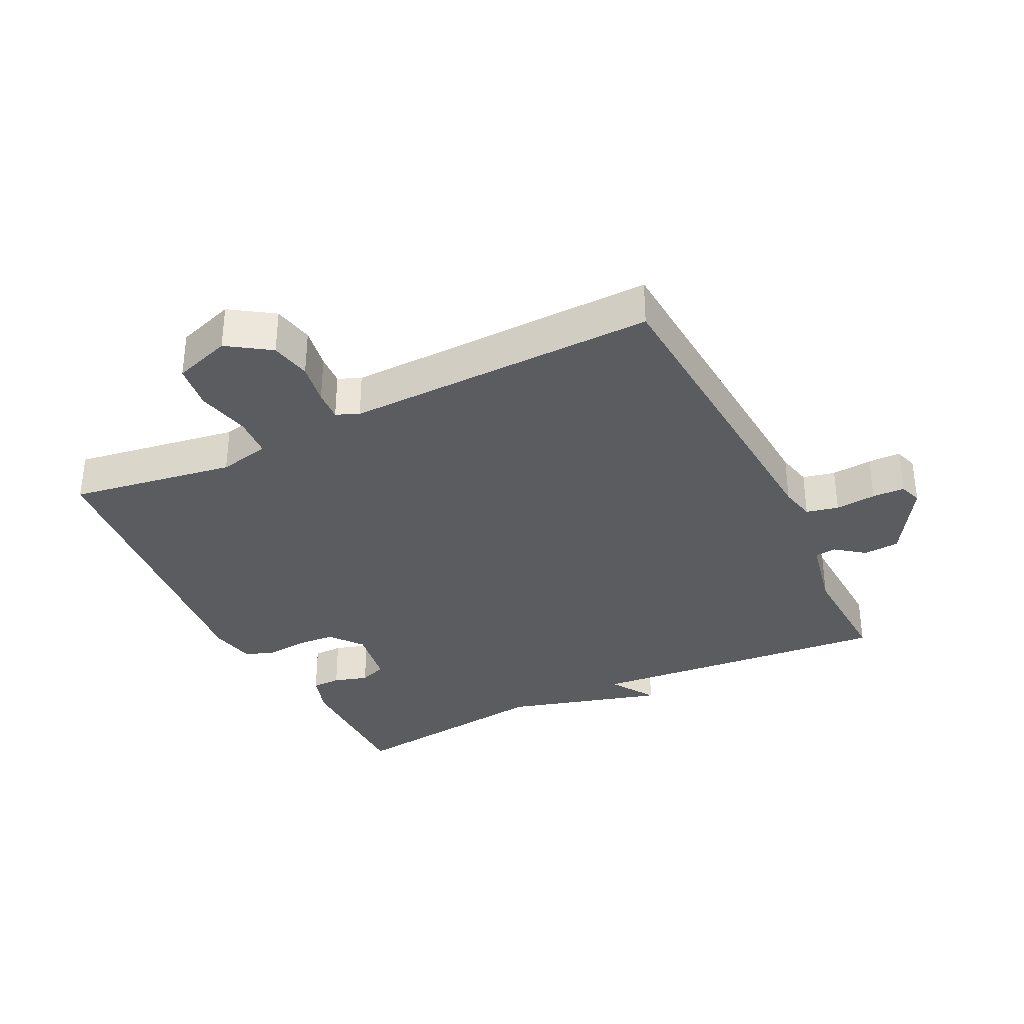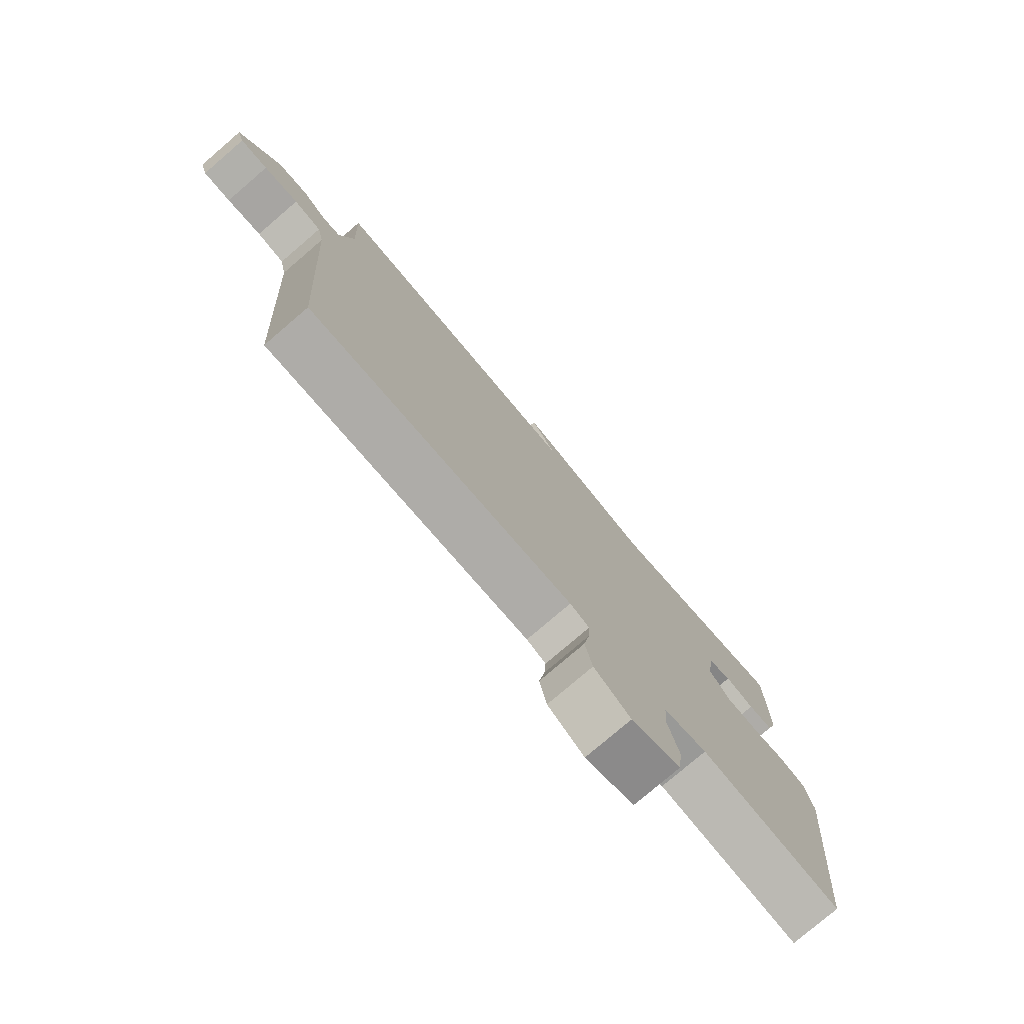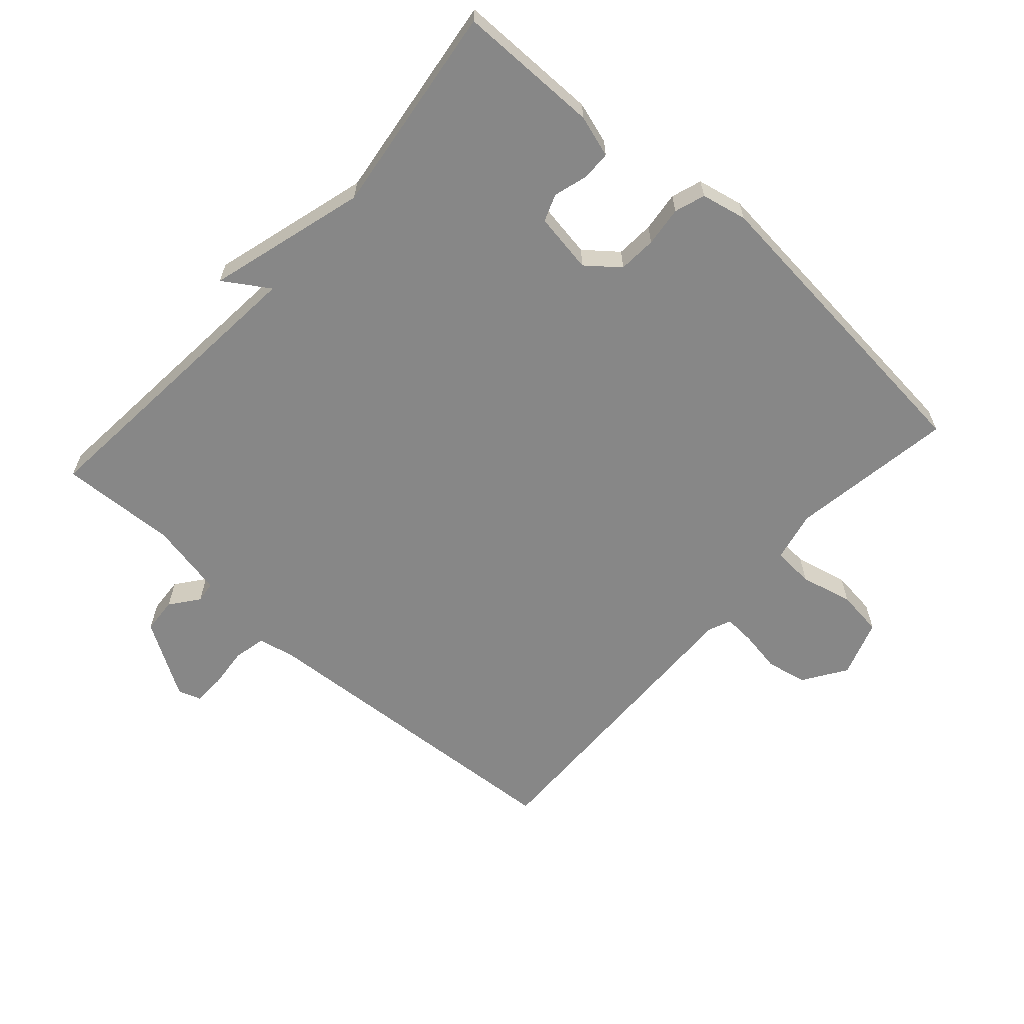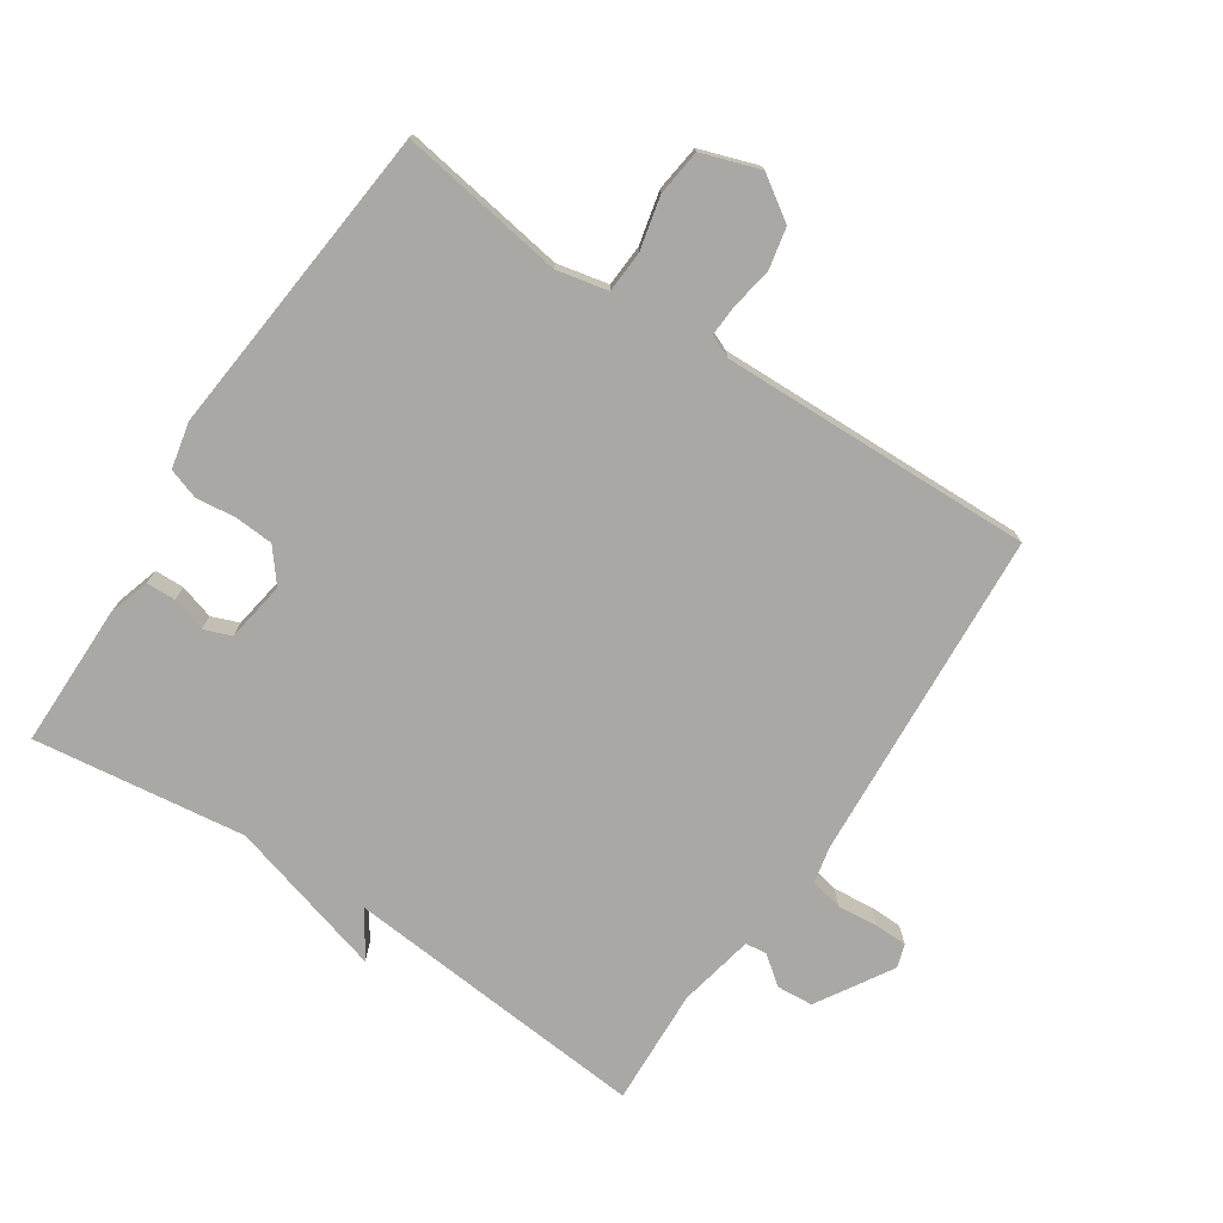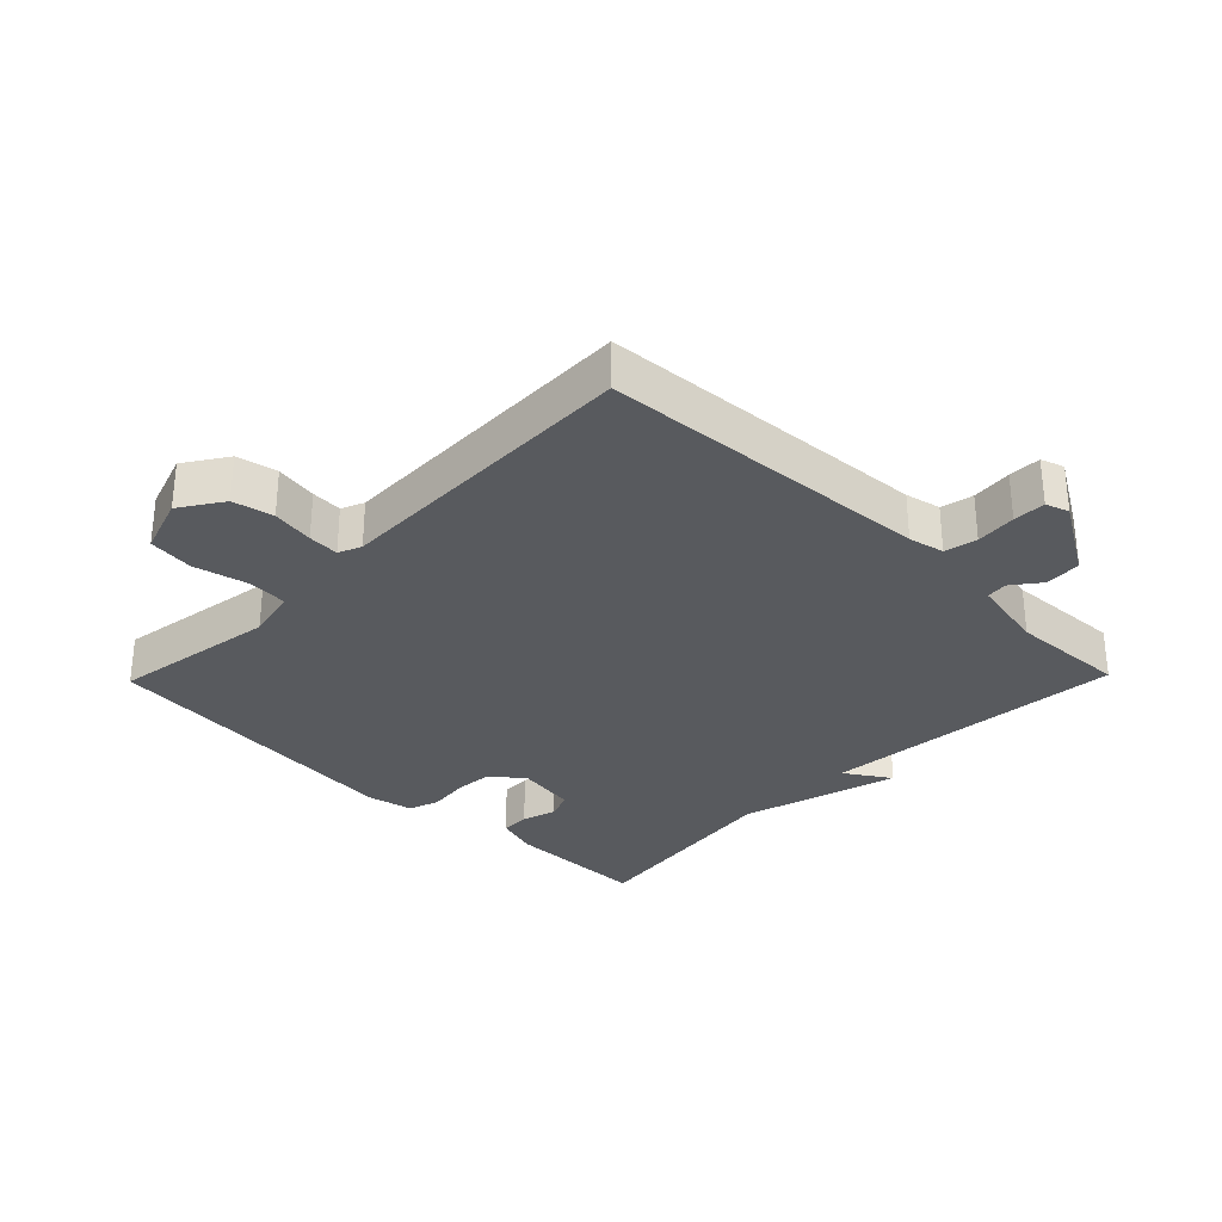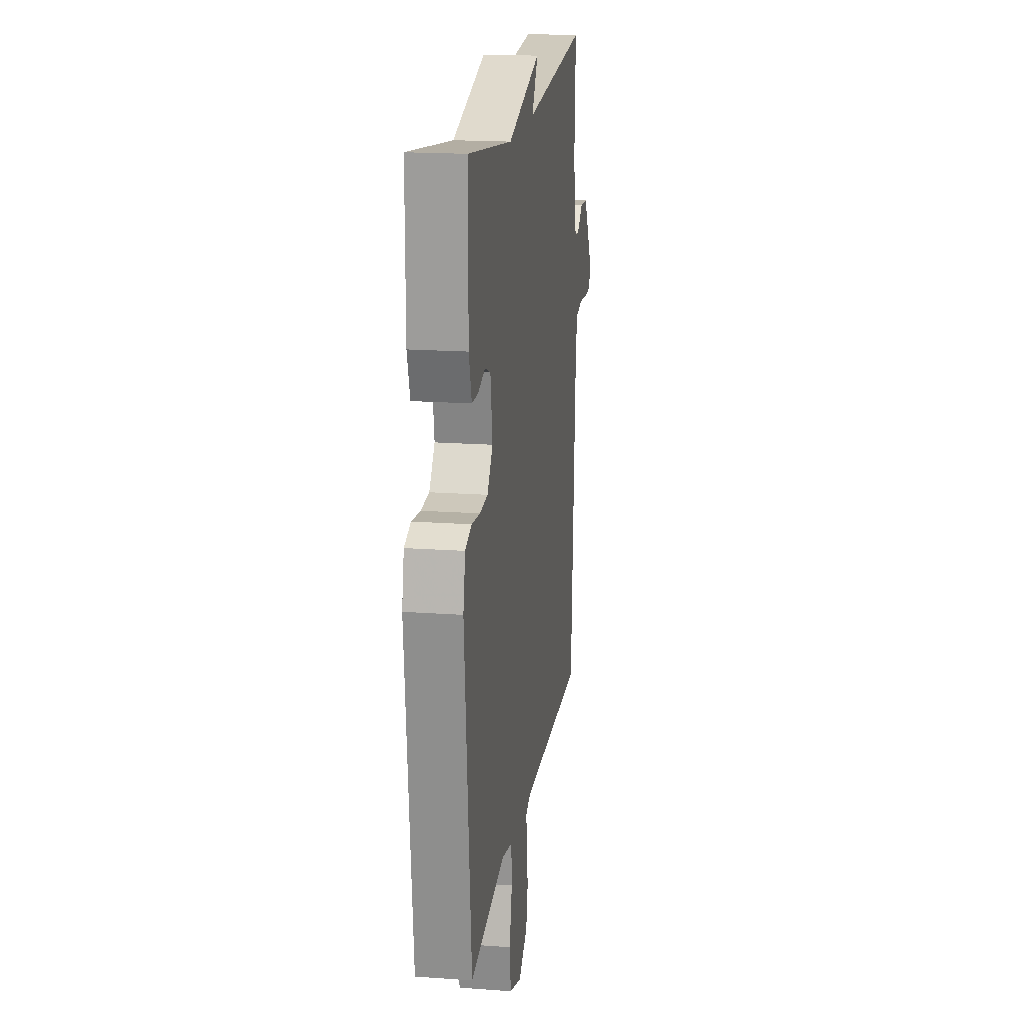
<metadata>
{"format":"obj","ext":"obj","renderer":"f3d","projection":"perspective","resolution":1024,"background":"white","views":[{"elev":-34.2,"azim":-153.8,"up":"+Y"},{"elev":-77.7,"azim":-49.4,"up":"+Z"},{"elev":-62.5,"azim":48.3,"up":"+Y"},{"elev":-75.0,"azim":146.6,"up":"+Y"},{"elev":-31.0,"azim":-134.2,"up":"+Y"},{"elev":18.1,"azim":98.1,"up":"+Z"}]}
</metadata>
<code>
v 0.5 0.07 0.5
v 0.5 0.07 0.28
v 0.48 0.07 0.215
v 0.435 0.07 0.214
v 0.382 0.07 0.23
v 0.34 0.07 0.214
v 0.325 0.07 0.121
v 0.365 0.07 0.071
v 0.424 0.07 0.067
v 0.486 0.07 0.074
v 0.533 0.07 0.058
v 0.548 0.07 -0.013
v 0.5 0.07 -0.5
v 0.245 0.07 -0.46
v 0.166 0.07 -0.477
v 0.162 0.07 -0.541
v 0.181 0.07 -0.623
v 0.172 0.07 -0.694
v 0.083 0.07 -0.724
v 0.017 0.07 -0.68
v 0.004 0.07 -0.617
v 0.015 0.07 -0.552
v 0.018 0.07 -0.504
v -0.017 0.07 -0.489
v -0.5 0.07 -0.5
v -0.533 0.07 0.015
v -0.545 0.07 0.07
v -0.595 0.07 0.081
v -0.658 0.07 0.075
v -0.708 0.07 0.076
v -0.72 0.07 0.112
v -0.649 0.07 0.228
v -0.593 0.07 0.232
v -0.549 0.07 0.198
v -0.516 0.07 0.202
v -0.492 0.07 0.319
v -0.5 0.07 0.5
v -0.027 0.07 0.458
v -0.072 0.07 0.528
v 0.173 0.07 0.458
v 0.5 0 0.5
v 0.5 0 0.28
v 0.48 0 0.215
v 0.435 0 0.214
v 0.382 0 0.23
v 0.34 0 0.214
v 0.325 0 0.121
v 0.365 0 0.071
v 0.424 0 0.067
v 0.486 0 0.074
v 0.533 0 0.058
v 0.548 0 -0.013
v 0.5 0 -0.5
v 0.245 0 -0.46
v 0.166 0 -0.477
v 0.162 0 -0.541
v 0.181 0 -0.623
v 0.172 0 -0.694
v 0.083 0 -0.724
v 0.017 0 -0.68
v 0.004 0 -0.617
v 0.015 0 -0.552
v 0.018 0 -0.504
v -0.017 0 -0.489
v -0.5 0 -0.5
v -0.533 0 0.015
v -0.545 0 0.07
v -0.595 0 0.081
v -0.658 0 0.075
v -0.708 0 0.076
v -0.72 0 0.112
v -0.649 0 0.228
v -0.593 0 0.232
v -0.549 0 0.198
v -0.516 0 0.202
v -0.492 0 0.319
v -0.5 0 0.5
v -0.027 0 0.458
v -0.072 0 0.528
v 0.173 0 0.458
f 38 39 40
f 36 37 38
f 35 36 38 40
f 32 33 34
f 31 32 34
f 30 31 34
f 29 30 34
f 28 29 34
f 27 28 34 35
f 40 1 2
f 35 40 2
f 27 35 2
f 26 27 2
f 20 21 22
f 19 20 22
f 18 19 22
f 17 18 22
f 16 17 22
f 15 16 22 23
f 14 15 23 24
f 12 13 14
f 11 12 14
f 10 11 14
f 9 10 14
f 24 25 26
f 14 24 26
f 9 14 26
f 8 9 26
f 2 3 4 5
f 2 5 6
f 26 2 6
f 7 8 26
f 6 7 26
f 80 79 78
f 78 77 76
f 80 78 76 75
f 74 73 72
f 74 72 71
f 74 71 70
f 74 70 69
f 74 69 68
f 75 74 68 67
f 42 41 80
f 42 80 75
f 42 75 67
f 42 67 66
f 62 61 60
f 62 60 59
f 62 59 58
f 62 58 57
f 62 57 56
f 63 62 56 55
f 64 63 55 54
f 54 53 52
f 54 52 51
f 54 51 50
f 54 50 49
f 66 65 64
f 66 64 54
f 66 54 49
f 66 49 48
f 45 44 43 42
f 46 45 42
f 46 42 66
f 66 48 47
f 66 47 46
f 1 41 42 2
f 2 42 43 3
f 3 43 44 4
f 4 44 45 5
f 5 45 46 6
f 6 46 47 7
f 7 47 48 8
f 8 48 49 9
f 9 49 50 10
f 10 50 51 11
f 11 51 52 12
f 12 52 53 13
f 13 53 54 14
f 14 54 55 15
f 15 55 56 16
f 16 56 57 17
f 17 57 58 18
f 18 58 59 19
f 19 59 60 20
f 20 60 61 21
f 21 61 62 22
f 22 62 63 23
f 23 63 64 24
f 24 64 65 25
f 25 65 66 26
f 26 66 67 27
f 27 67 68 28
f 28 68 69 29
f 29 69 70 30
f 30 70 71 31
f 31 71 72 32
f 32 72 73 33
f 33 73 74 34
f 34 74 75 35
f 35 75 76 36
f 36 76 77 37
f 37 77 78 38
f 38 78 79 39
f 39 79 80 40
f 40 80 41 1

</code>
